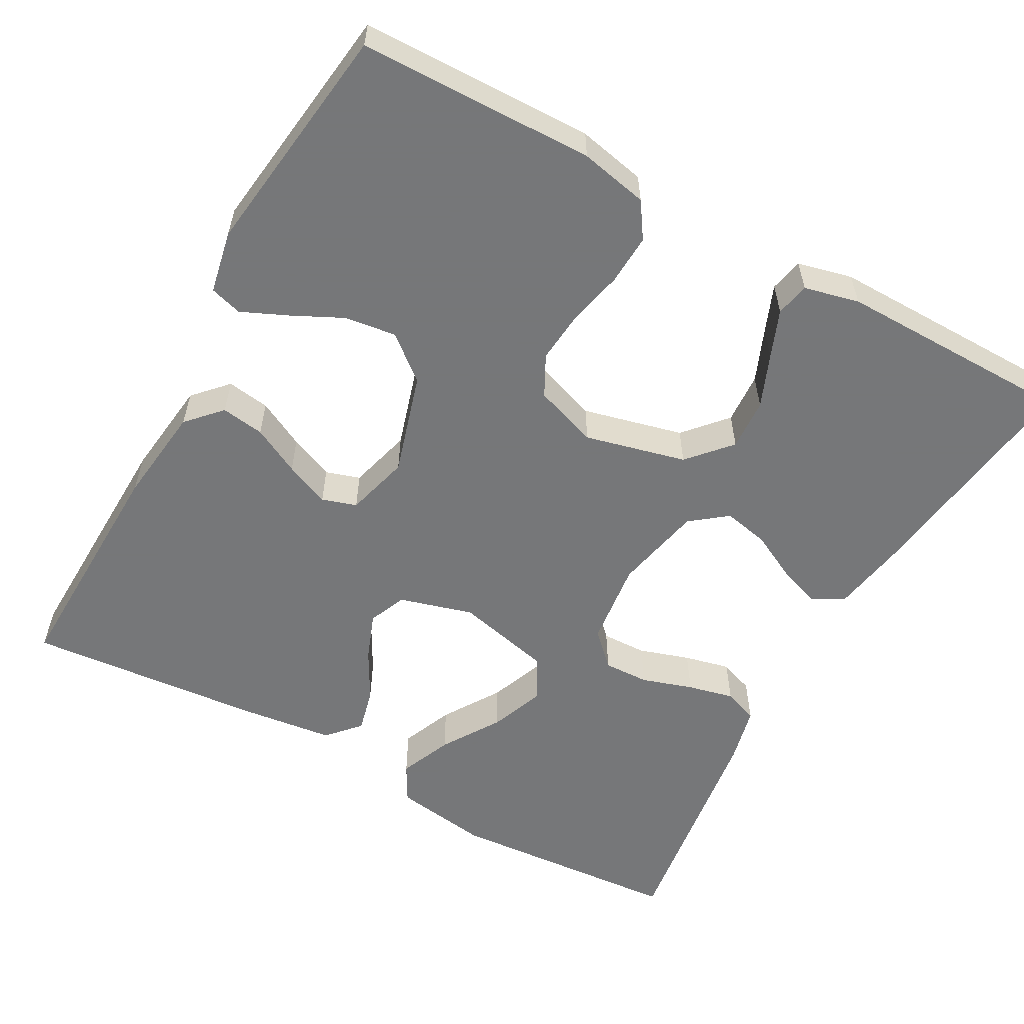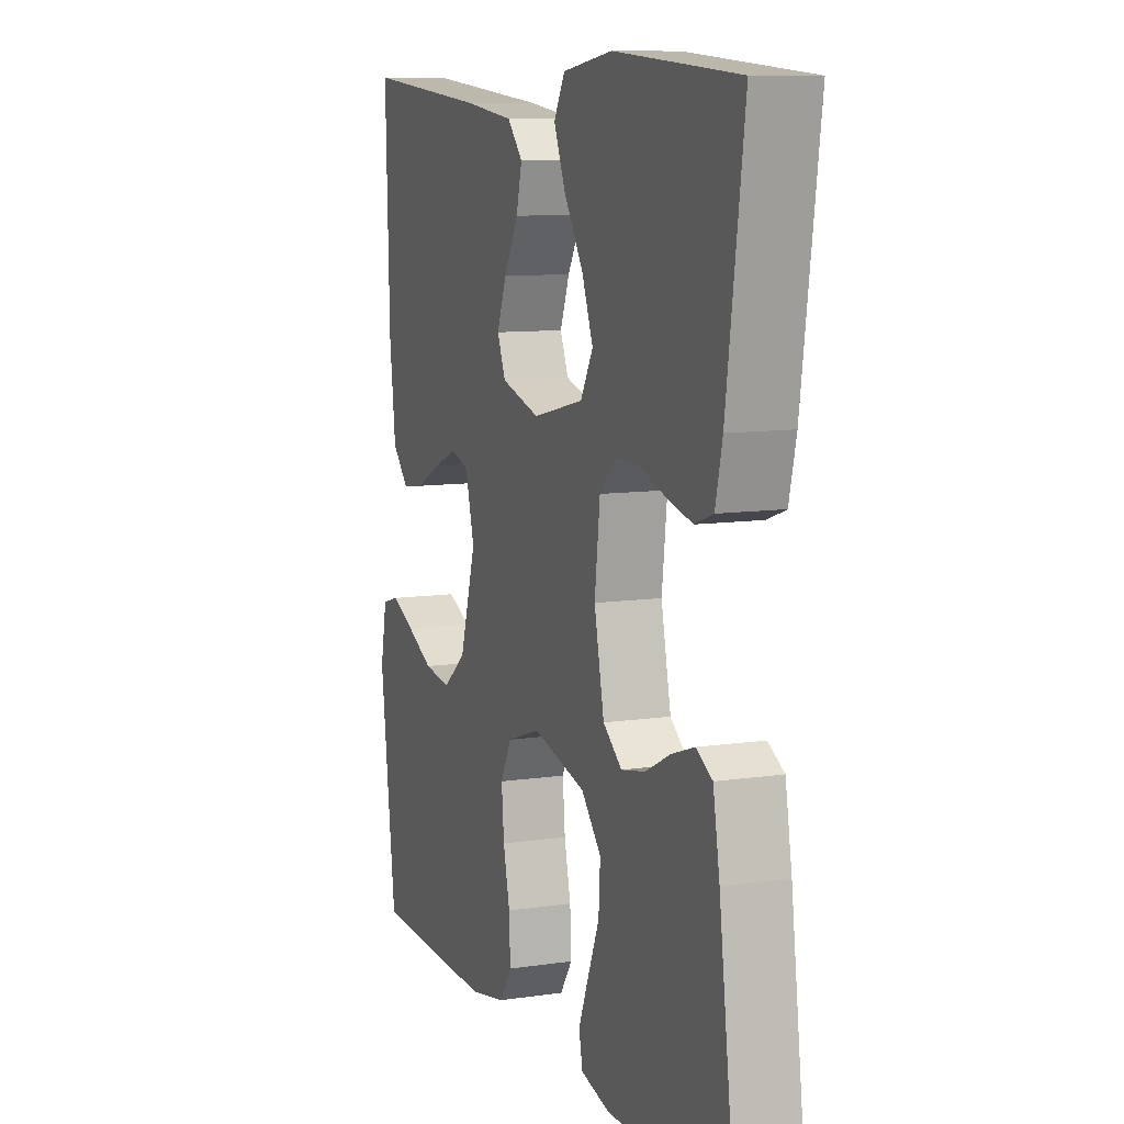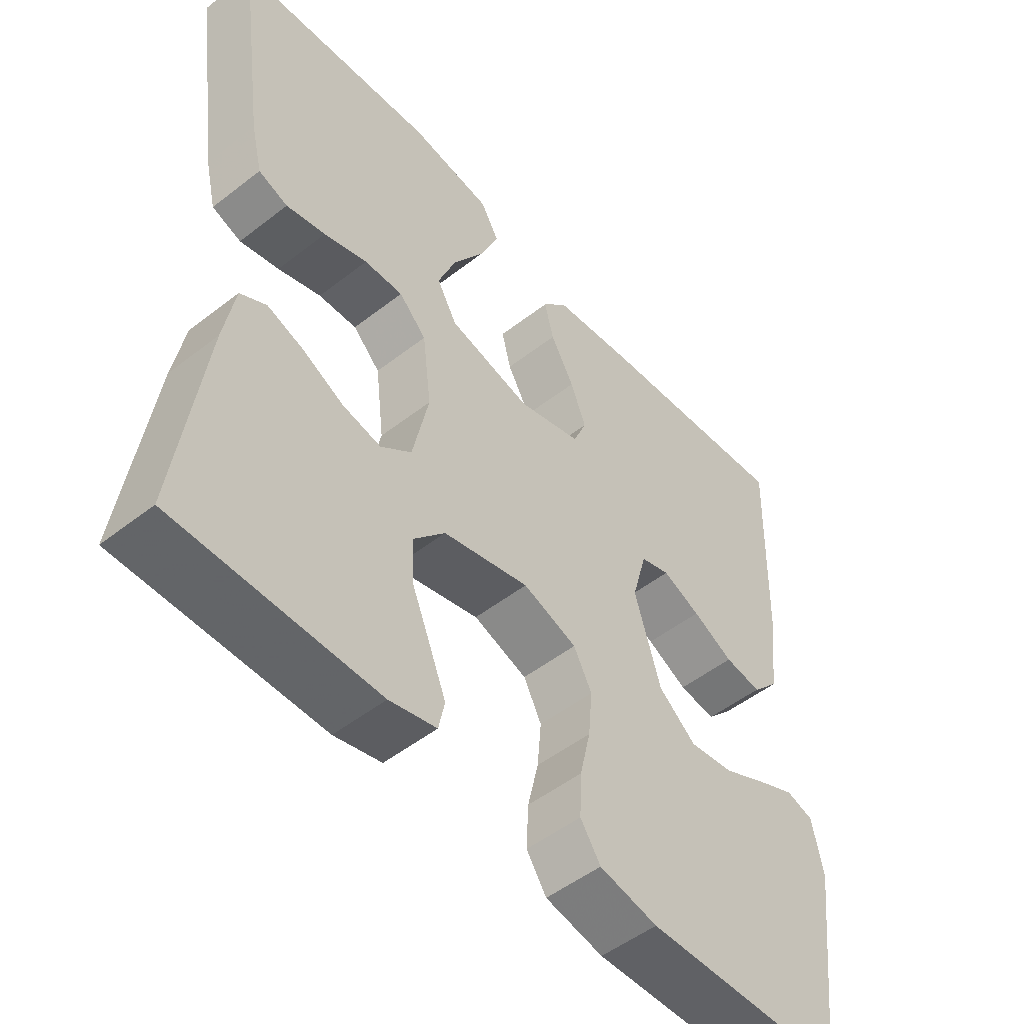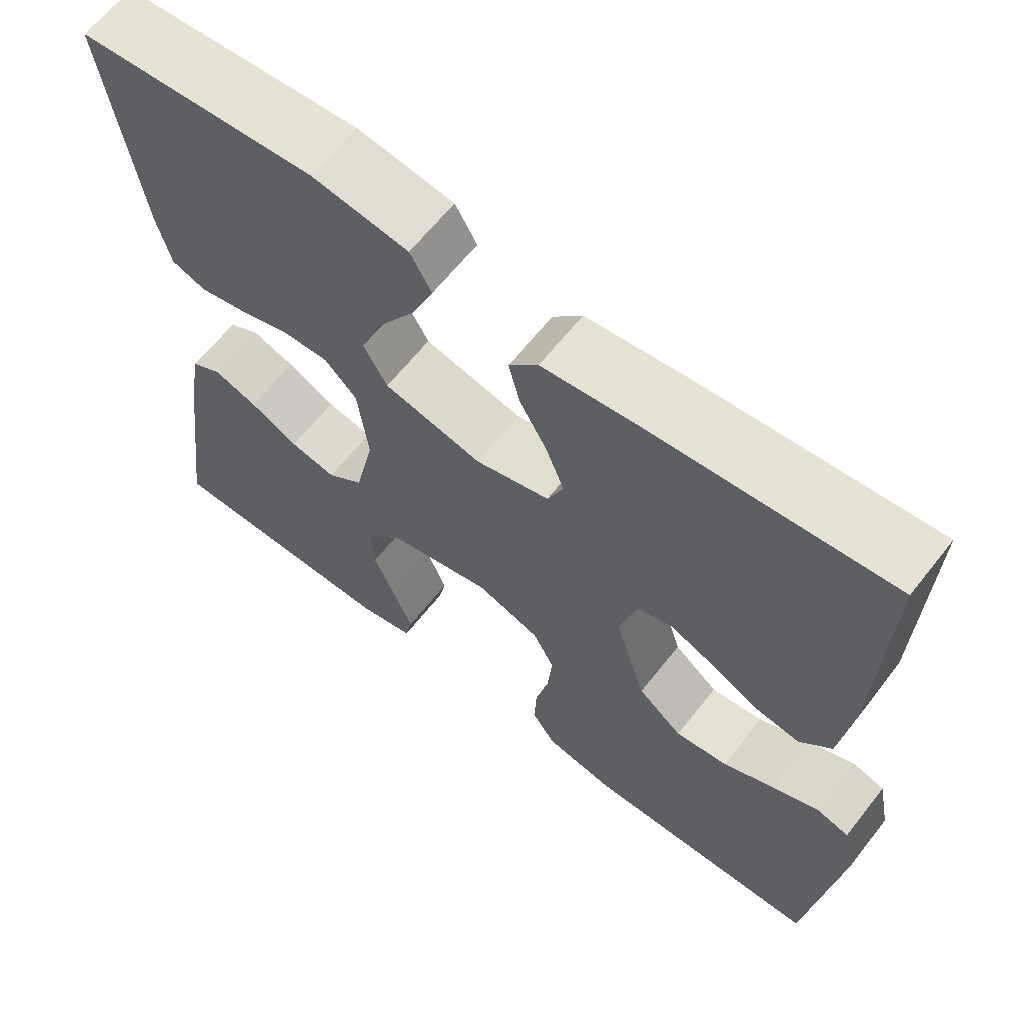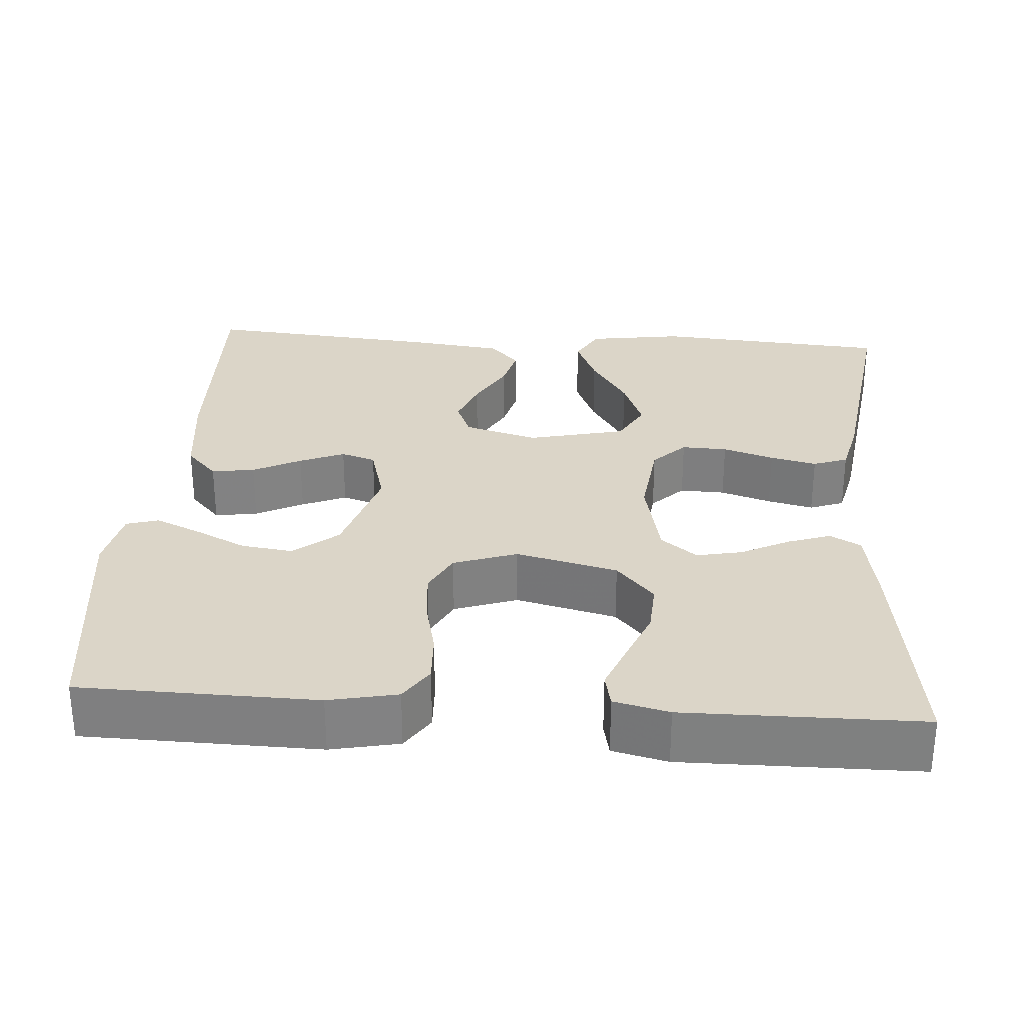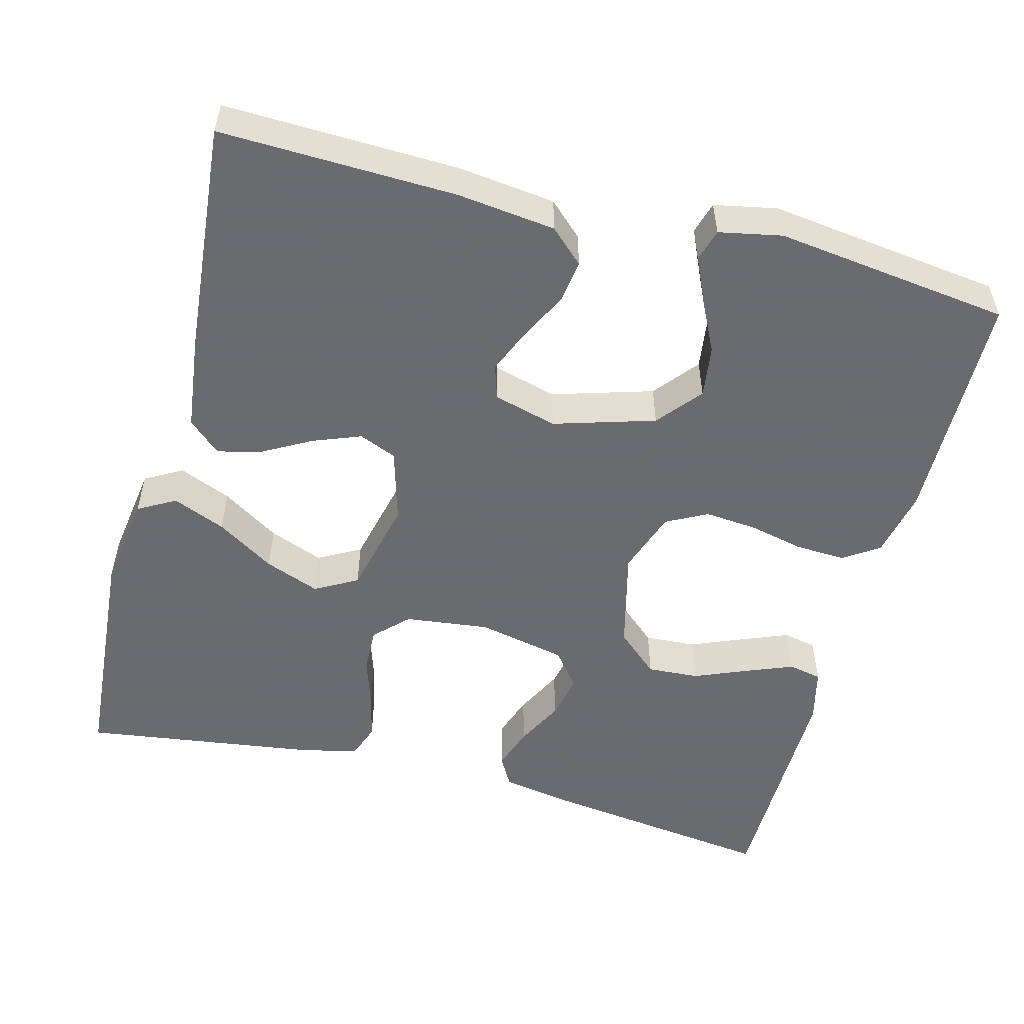
<metadata>
{"format":"obj","ext":"obj","renderer":"f3d","projection":"perspective","resolution":1024,"background":"white","views":[{"elev":-57.1,"azim":151.0,"up":"+Y"},{"elev":9.9,"azim":-110.9,"up":"+Z"},{"elev":-51.1,"azim":-49.7,"up":"+Z"},{"elev":63.8,"azim":38.2,"up":"+Z"},{"elev":29.6,"azim":-176.0,"up":"+Y"},{"elev":-53.3,"azim":75.3,"up":"+Y"}]}
</metadata>
<code>
v -0.5 0.07 0.5
v -0.2 0.07 0.523
v -0.079 0.07 0.505
v -0.052 0.07 0.457
v -0.08 0.07 0.39
v -0.127 0.07 0.316
v -0.154 0.07 0.246
v -0.124 0.07 0.192
v 0 0.07 0.163
v 0.094 0.07 0.19
v 0.114 0.07 0.238
v 0.091 0.07 0.298
v 0.056 0.07 0.361
v 0.042 0.07 0.417
v 0.079 0.07 0.458
v 0.2 0.07 0.473
v 0.5 0.07 0.5
v 0.491 0.07 0.2
v 0.476 0.07 0.075
v 0.436 0.07 0.032
v 0.381 0.07 0.04
v 0.32 0.07 0.071
v 0.263 0.07 0.095
v 0.219 0.07 0.081
v 0.197 0.07 0
v 0.236 0.07 -0.129
v 0.292 0.07 -0.175
v 0.358 0.07 -0.166
v 0.423 0.07 -0.134
v 0.481 0.07 -0.108
v 0.522 0.07 -0.12
v 0.538 0.07 -0.2
v 0.5 0.07 -0.5
v 0.2 0.07 -0.506
v 0.113 0.07 -0.488
v 0.083 0.07 -0.443
v 0.086 0.07 -0.379
v 0.102 0.07 -0.309
v 0.108 0.07 -0.242
v 0.081 0.07 -0.19
v 0 0.07 -0.162
v -0.129 0.07 -0.194
v -0.177 0.07 -0.248
v -0.173 0.07 -0.314
v -0.145 0.07 -0.382
v -0.121 0.07 -0.442
v -0.13 0.07 -0.485
v -0.2 0.07 -0.502
v -0.5 0.07 -0.5
v -0.46 0.07 -0.2
v -0.444 0.07 -0.109
v -0.405 0.07 -0.087
v -0.35 0.07 -0.106
v -0.289 0.07 -0.137
v -0.231 0.07 -0.149
v -0.185 0.07 -0.113
v -0.161 0.07 0
v -0.174 0.07 0.108
v -0.215 0.07 0.149
v -0.273 0.07 0.147
v -0.338 0.07 0.126
v -0.397 0.07 0.112
v -0.441 0.07 0.128
v -0.458 0.07 0.2
v -0.5 0 0.5
v -0.2 0 0.523
v -0.079 0 0.505
v -0.052 0 0.457
v -0.08 0 0.39
v -0.127 0 0.316
v -0.154 0 0.246
v -0.124 0 0.192
v 0 0 0.163
v 0.094 0 0.19
v 0.114 0 0.238
v 0.091 0 0.298
v 0.056 0 0.361
v 0.042 0 0.417
v 0.079 0 0.458
v 0.2 0 0.473
v 0.5 0 0.5
v 0.491 0 0.2
v 0.476 0 0.075
v 0.436 0 0.032
v 0.381 0 0.04
v 0.32 0 0.071
v 0.263 0 0.095
v 0.219 0 0.081
v 0.197 0 0
v 0.236 0 -0.129
v 0.292 0 -0.175
v 0.358 0 -0.166
v 0.423 0 -0.134
v 0.481 0 -0.108
v 0.522 0 -0.12
v 0.538 0 -0.2
v 0.5 0 -0.5
v 0.2 0 -0.506
v 0.113 0 -0.488
v 0.083 0 -0.443
v 0.086 0 -0.379
v 0.102 0 -0.309
v 0.108 0 -0.242
v 0.081 0 -0.19
v 0 0 -0.162
v -0.129 0 -0.194
v -0.177 0 -0.248
v -0.173 0 -0.314
v -0.145 0 -0.382
v -0.121 0 -0.442
v -0.13 0 -0.485
v -0.2 0 -0.502
v -0.5 0 -0.5
v -0.46 0 -0.2
v -0.444 0 -0.109
v -0.405 0 -0.087
v -0.35 0 -0.106
v -0.289 0 -0.137
v -0.231 0 -0.149
v -0.185 0 -0.113
v -0.161 0 0
v -0.174 0 0.108
v -0.215 0 0.149
v -0.273 0 0.147
v -0.338 0 0.126
v -0.397 0 0.112
v -0.441 0 0.128
v -0.458 0 0.2
f 60 61 62 63
f 60 63 64 1
f 51 52 53 54
f 51 54 55
f 50 51 55
f 49 50 55
f 48 49 55 56
f 44 45 46 47
f 44 47 48
f 43 44 48
f 35 36 37 38
f 35 38 39
f 34 35 39
f 33 34 39
f 32 33 39 40
f 28 29 30 31
f 28 31 32
f 27 28 32
f 19 20 21 22
f 19 22 23
f 18 19 23
f 17 18 23 24
f 15 16 17 24
f 12 13 14 15
f 11 12 15 24
f 3 4 5 6
f 3 6 7
f 2 3 7
f 59 60 1 2
f 58 59 2 7
f 57 58 7 8
f 43 48 56 57
f 42 43 57 8
f 41 42 8 9
f 27 32 40 41
f 26 27 41
f 25 26 41 9
f 10 11 24 25
f 9 10 25
f 127 126 125 124
f 65 128 127 124
f 118 117 116 115
f 119 118 115
f 119 115 114
f 119 114 113
f 120 119 113 112
f 111 110 109 108
f 112 111 108
f 112 108 107
f 102 101 100 99
f 103 102 99
f 103 99 98
f 103 98 97
f 104 103 97 96
f 95 94 93 92
f 96 95 92
f 96 92 91
f 86 85 84 83
f 87 86 83
f 87 83 82
f 88 87 82 81
f 88 81 80 79
f 79 78 77 76
f 88 79 76 75
f 70 69 68 67
f 71 70 67
f 71 67 66
f 66 65 124 123
f 71 66 123 122
f 72 71 122 121
f 121 120 112 107
f 72 121 107 106
f 73 72 106 105
f 105 104 96 91
f 105 91 90
f 73 105 90 89
f 89 88 75 74
f 89 74 73
f 1 65 66 2
f 2 66 67 3
f 3 67 68 4
f 4 68 69 5
f 5 69 70 6
f 6 70 71 7
f 7 71 72 8
f 8 72 73 9
f 9 73 74 10
f 10 74 75 11
f 11 75 76 12
f 12 76 77 13
f 13 77 78 14
f 14 78 79 15
f 15 79 80 16
f 16 80 81 17
f 17 81 82 18
f 18 82 83 19
f 19 83 84 20
f 20 84 85 21
f 21 85 86 22
f 22 86 87 23
f 23 87 88 24
f 24 88 89 25
f 25 89 90 26
f 26 90 91 27
f 27 91 92 28
f 28 92 93 29
f 29 93 94 30
f 30 94 95 31
f 31 95 96 32
f 32 96 97 33
f 33 97 98 34
f 34 98 99 35
f 35 99 100 36
f 36 100 101 37
f 37 101 102 38
f 38 102 103 39
f 39 103 104 40
f 40 104 105 41
f 41 105 106 42
f 42 106 107 43
f 43 107 108 44
f 44 108 109 45
f 45 109 110 46
f 46 110 111 47
f 47 111 112 48
f 48 112 113 49
f 49 113 114 50
f 50 114 115 51
f 51 115 116 52
f 52 116 117 53
f 53 117 118 54
f 54 118 119 55
f 55 119 120 56
f 56 120 121 57
f 57 121 122 58
f 58 122 123 59
f 59 123 124 60
f 60 124 125 61
f 61 125 126 62
f 62 126 127 63
f 63 127 128 64
f 64 128 65 1

</code>
